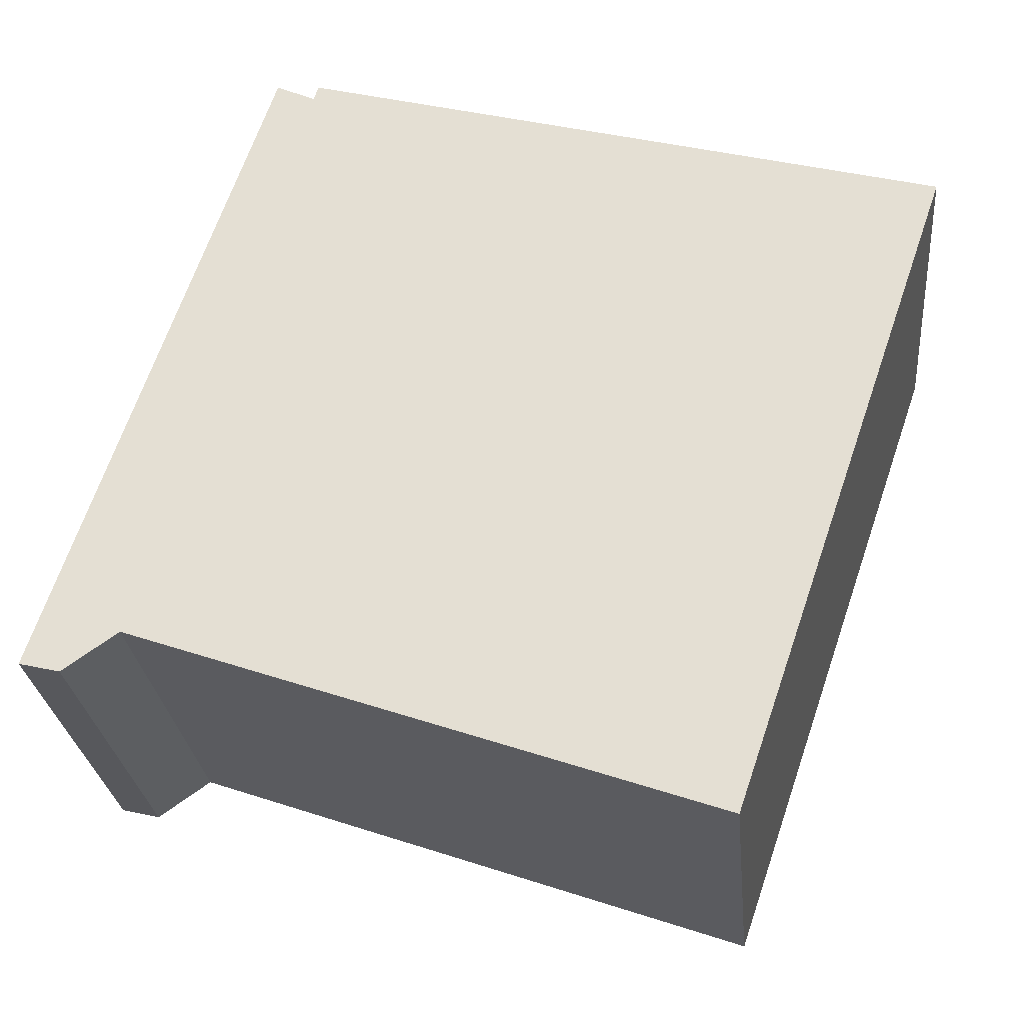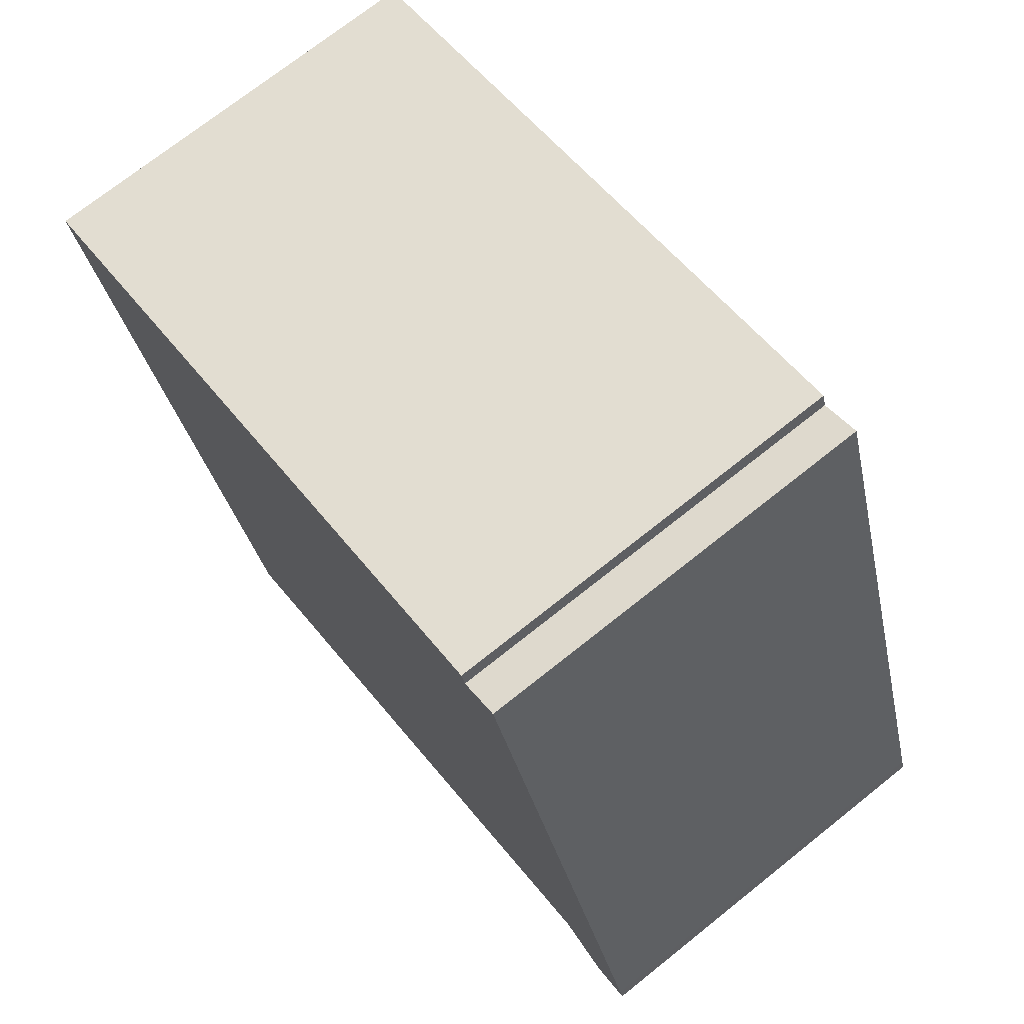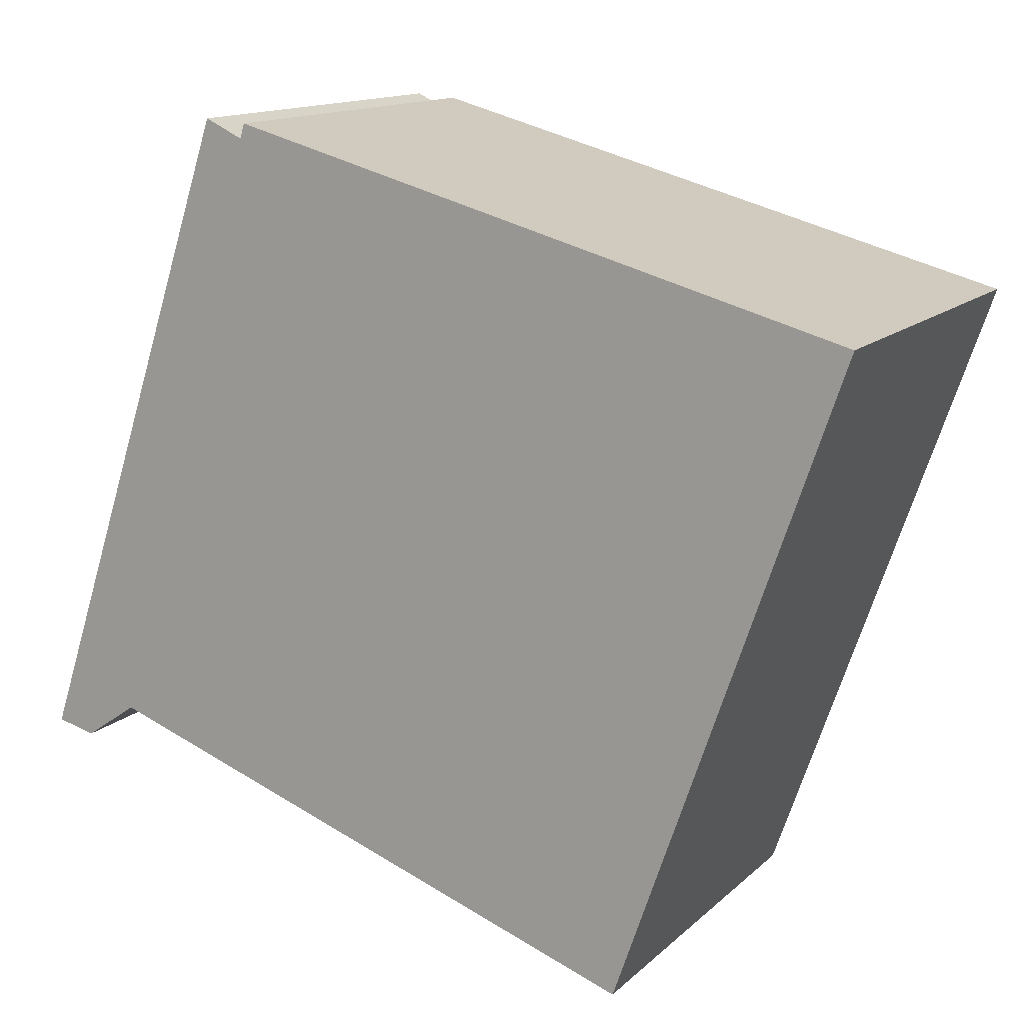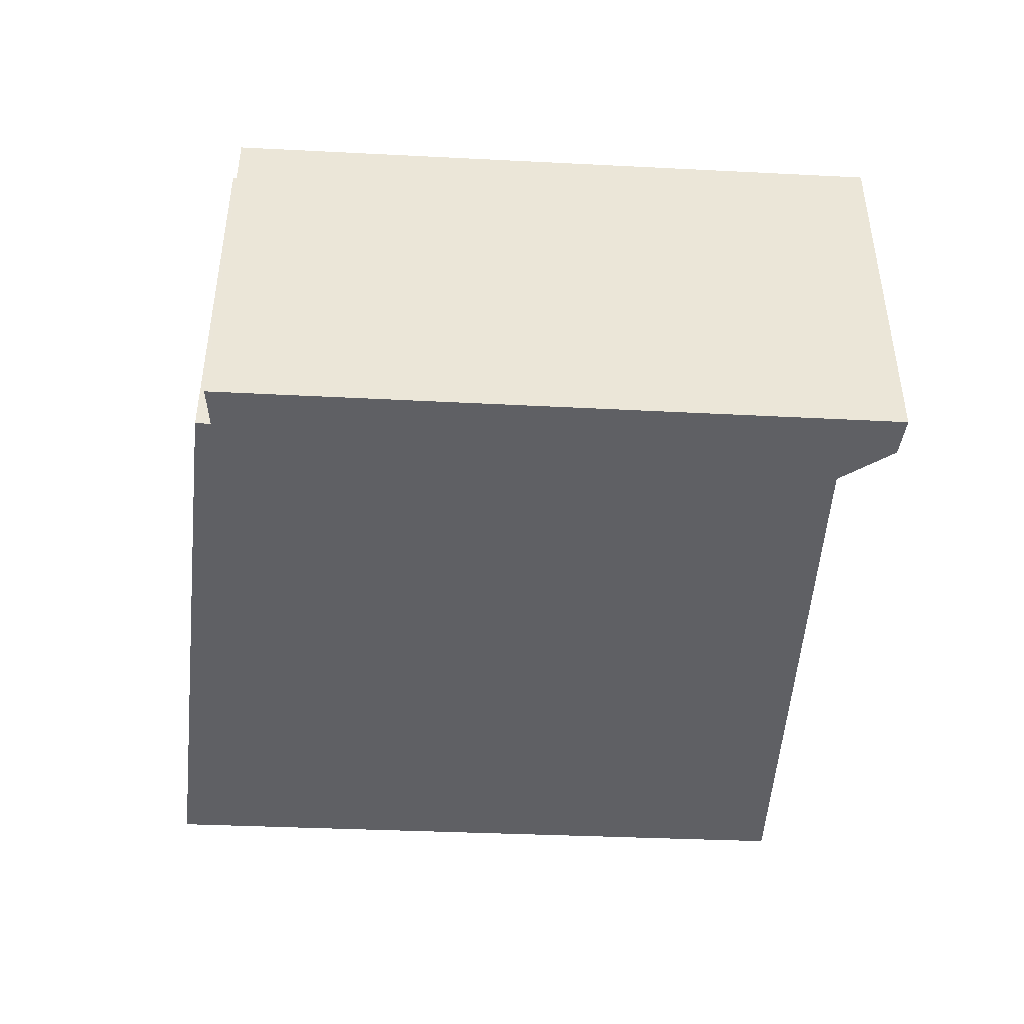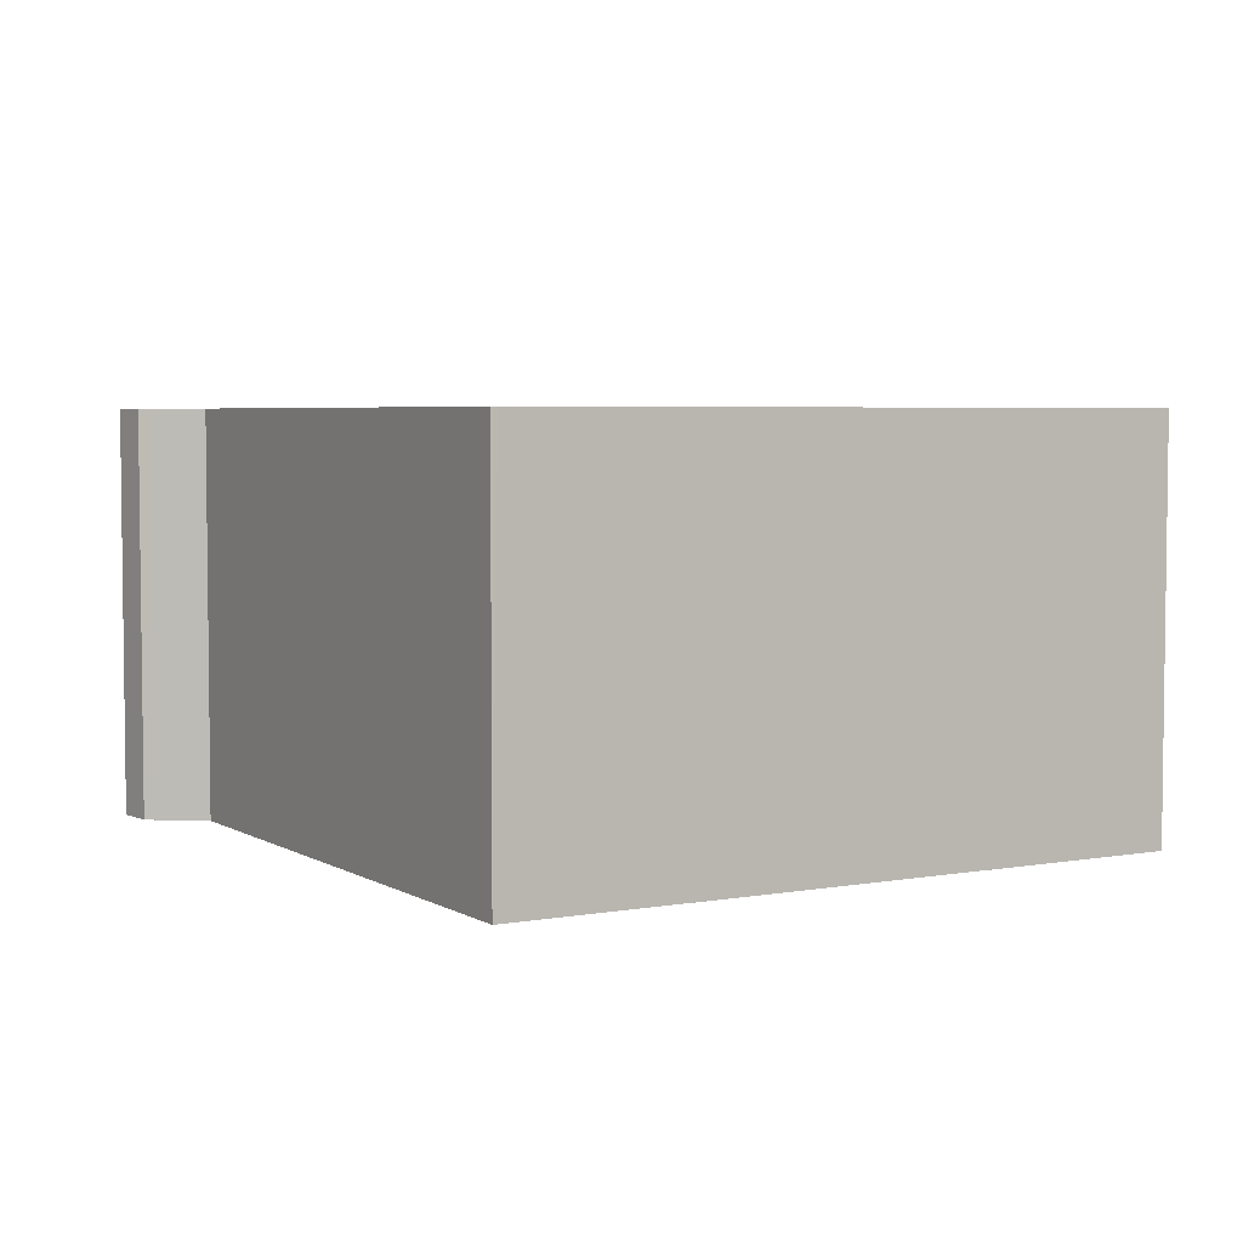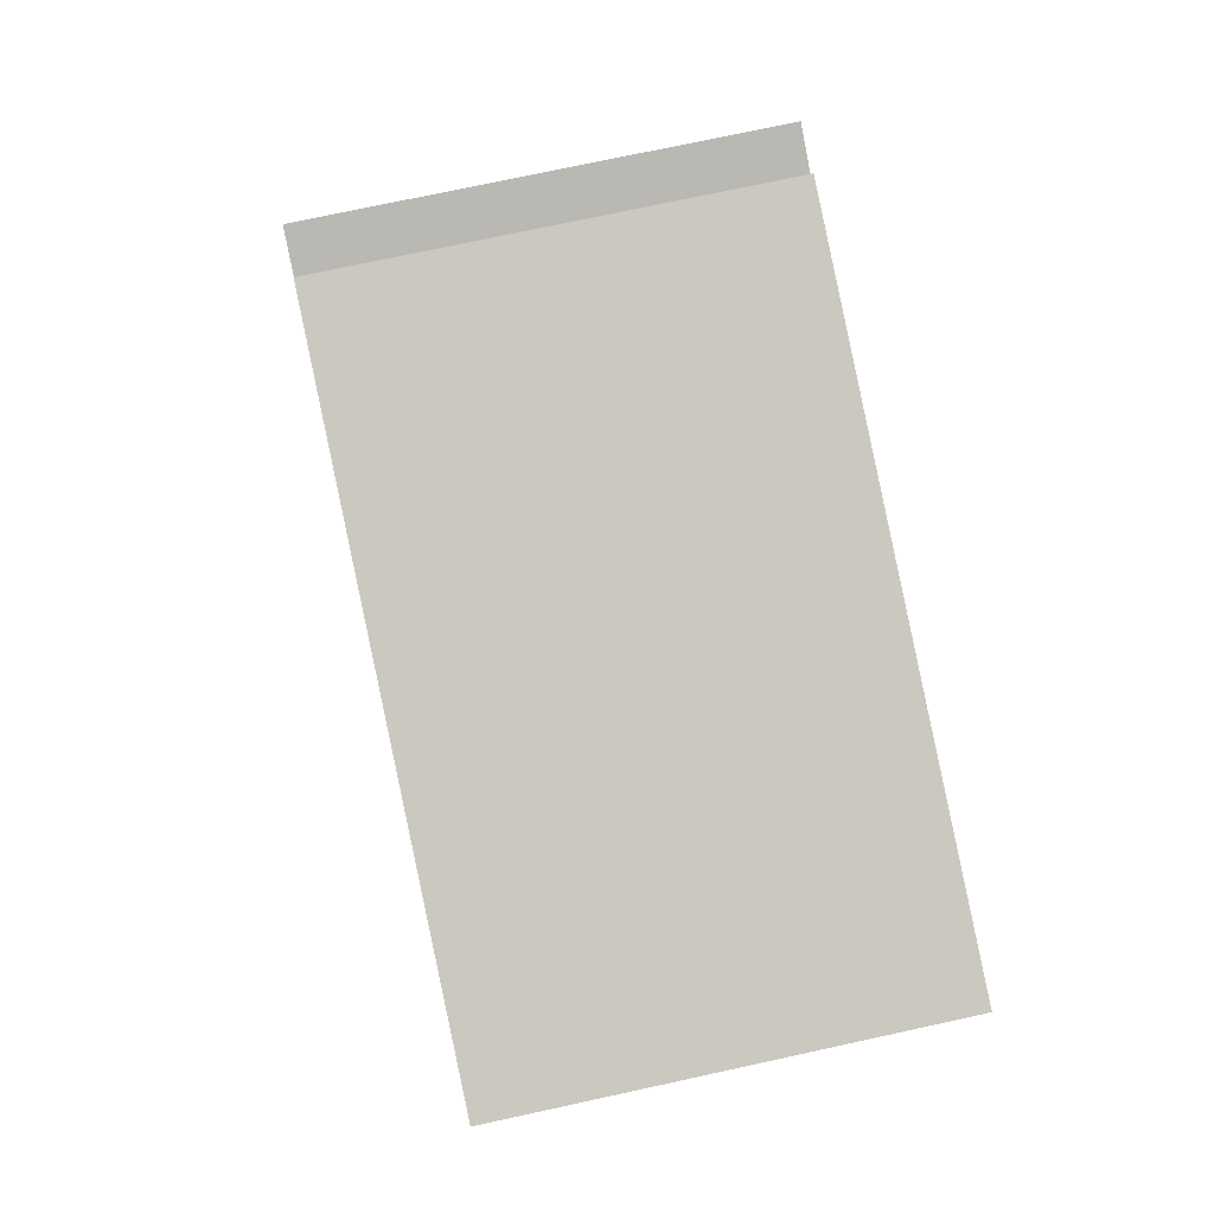
<metadata>
{"format":"obj","ext":"obj","renderer":"f3d","projection":"perspective","resolution":1024,"background":"white","views":[{"elev":-27.0,"azim":-174.4,"up":"+Z"},{"elev":72.9,"azim":51.5,"up":"+Z"},{"elev":13.9,"azim":-151.4,"up":"+Z"},{"elev":-45.2,"azim":68.2,"up":"+Y"},{"elev":4.5,"azim":-139.3,"up":"+Y"},{"elev":73.4,"azim":-102.3,"up":"+Z"}]}
</metadata>
<code>
v  5.795 3.711 1.553
v  5.836 3.711 1.418
v  0 3.711 2.272e-16
v  2.042 3.711 -5.932
v  2.815 3.711 -5.725
v  2.062 3.711 -5.989
v  7.318 3.711 -4.145
v  8.189 3.711 -4.41
v  8.151 3.711 -4.295
v  6.192 3.711 1.583
v  7.703 3.711 -4.415
v  7.822 3.711 -4.498
v  2.062 3.667e-16 -5.989
v  0 0 0
v  2.042 3.632e-16 -5.932
v  5.795 -9.509e-17 1.553
v  5.836 -8.683e-17 1.418
v  6.192 -9.693e-17 1.583
v  8.151 2.63e-16 -4.295
v  8.189 2.7e-16 -4.41
v  2.815 3.506e-16 -5.725
v  7.318 2.538e-16 -4.145
v  7.822 2.754e-16 -4.498
v  7.703 2.703e-16 -4.415
g defaultobject
f 1 2 3
f 4 5 6
f 5 4 3
f 5 3 7
f 7 3 8
f 8 3 9
f 9 3 2
f 9 2 10
f 11 8 12
f 8 11 7
f 13 4 6
f 4 13 3
f 3 13 14
f 14 13 15
f 14 1 3
f 1 14 16
f 16 2 1
f 2 16 17
f 18 9 10
f 9 18 19
f 9 19 8
f 8 19 20
f 17 10 2
f 10 17 18
f 5 13 6
f 13 5 7
f 13 7 21
f 21 7 22
f 20 12 8
f 12 20 23
f 23 11 12
f 11 23 7
f 7 23 22
f 22 23 24
f 19 23 20
f 23 19 18
f 23 18 24
f 24 18 22
f 22 18 21
f 21 18 13
f 13 18 17
f 13 17 15
f 15 17 14
f 14 17 16

</code>
